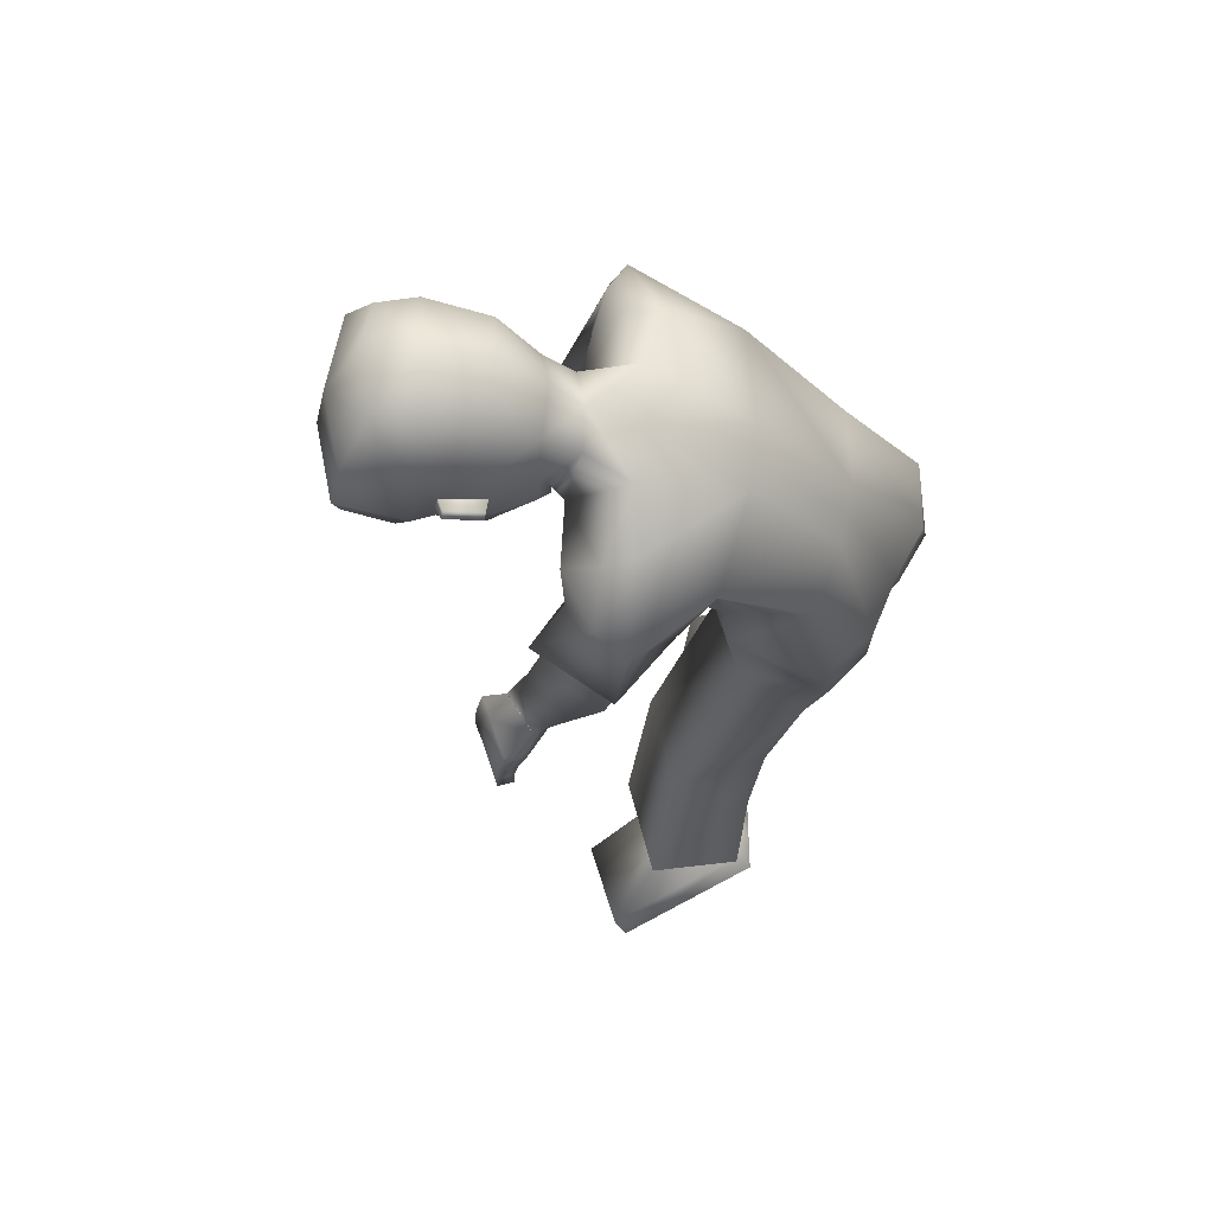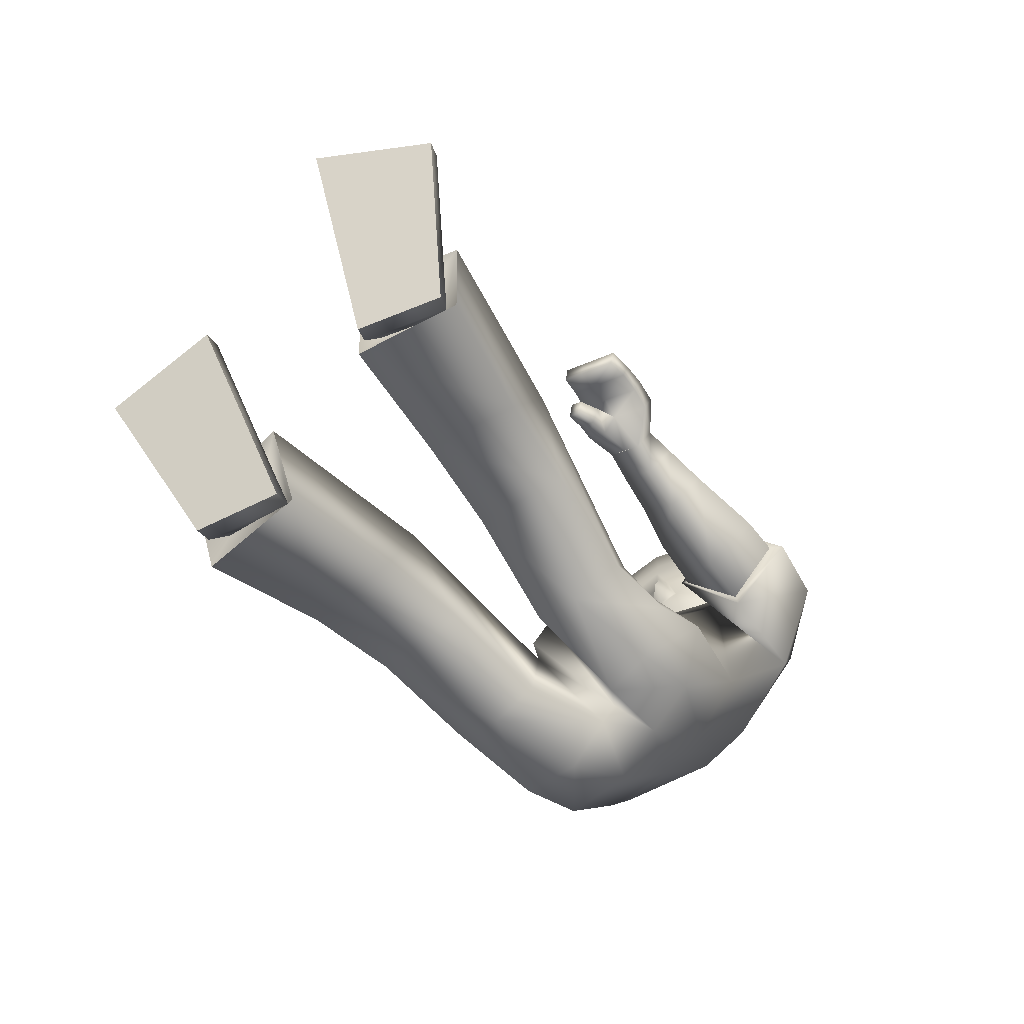
<metadata>
{"format":"obj","ext":"obj","renderer":"f3d","projection":"perspective","resolution":1024,"background":"white","views":[{"elev":-20.4,"azim":-108.7,"up":"+Z"},{"elev":-64.8,"azim":128.8,"up":"+Y"}]}
</metadata>
<code>
v -0.2459 0.9767 0.1537
v 0.1528 0.426 0.1479
v -0.1393 1.043 0.1551
v 0.2031 0.5543 0.1949
v 0.05752 0.7085 0.1714
v -0.05831 0.9197 0.1538
v -0.06388 0.636 0.1368
v -0.1817 0.8358 0.1771
v 0.2411 0.6299 0.05422
v -0.2628 1.008 0.06363
v 0.1673 0.4515 -0.01592
v -0.1183 1.056 0.08195
v 0.1051 0.7421 0.09588
v 0.02885 0.9233 0.08327
v -0.06659 0.6302 0.02434
v -0.2102 0.8339 0.02386
v 0.05846 0.463 0.1292
v 0.1291 0.578 0.1948
v 0.1714 0.6473 0.1627
v 0.05653 0.4622 0.02604
v 1.016 0.5061 0.05314
v 1.024 0.4616 0.2218
v 0.8472 0.2867 0.1882
v 0.817 0.2944 0.06387
v 0.5664 0.5732 0.04957
v 0.5614 0.5522 0.1939
v 0.6124 0.389 0.1938
v 0.6198 0.3833 0.0486
v 0.8468 0.4337 0.09346
v 0.81 0.365 0.1911
v 0.8531 0.4098 0.1906
v 0.788 0.3725 0.09408
v 0.8523 0.4526 0.2325
v 0.8132 0.3091 0.05958
v 0.8693 0.4706 0.06745
v 0.8041 0.3139 0.2257
v 1.045 0.4781 0.04435
v 1.053 0.4336 0.213
v 0.8763 0.2587 0.1794
v 0.8461 0.2663 0.05509
v 0.4624 0.9355 0.3367
v 0.4755 0.9277 0.2459
v 0.4683 0.8998 0.2483
v 0.4554 0.9075 0.3373
v 0.0615 0.9625 0.2914
v 0.06861 0.8629 0.2466
v 0.133 0.9064 0.1575
v 0.1256 1.005 0.2034
v 0.4214 0.8716 0.273
v 0.3607 0.8864 0.2626
v 0.4271 0.871 0.2534
v 0.367 0.884 0.231
v -0.05483 1.331 0.05765
v -0.09476 1.085 0.02003
v -0.2394 1.144 0.06479
v -0.1307 1.111 0.04078
v -0.06198 1.164 0.06057
v -0.0476 1.28 0.06684
v -0.2718 1.216 0.09076
v -0.2147 1.089 0.05919
v -0.102 1.239 0.1002
v -0.178 1.128 0.07423
v -0.1267 1.114 0.06512
v -0.1242 1.181 0.08693
v -0.05998 1.25 0.06768
v -0.05444 1.25 -0.01347
v -0.0449 1.18 -0.00708
v -0.01127 0.8662 0.239
v 0.02106 1.02 0.1824
v -0.003316 0.97 0.2857
v 0.01514 0.9201 0.1271
v -0.0155 0.8487 0.2485
v 0.0189 1.038 0.1795
v -0.01734 0.9763 0.3041
v 0.01726 0.9173 0.1168
v 0.3442 0.9705 0.3244
v 0.3737 0.9211 0.2251
v 0.3521 0.9323 0.3289
v 0.3647 0.9616 0.2187
v 0.3034 0.8905 0.2994
v 0.3136 0.9413 0.2362
v 0.3175 0.8966 0.2341
v 0.2996 0.9351 0.3035
v 0.3106 0.8937 0.2677
v 0.413 0.8501 0.2505
v 0.4709 0.9304 0.2779
v 0.4638 0.9025 0.2794
v 0.3649 0.9237 0.2728
v 0.3571 0.965 0.2583
v 0.4069 0.8507 0.2712
v 0.3067 0.9387 0.2702
v 0.384 0.971 0.3288
v 0.424 0.9584 0.333
v 0.4055 0.9273 0.2327
v 0.4366 0.919 0.2405
v 0.4217 0.9288 0.3348
v 0.3878 0.9366 0.3321
v 0.4392 0.9529 0.2372
v 0.4018 0.9634 0.228
v 0.3984 0.9317 0.2747
v 0.4305 0.9216 0.277
v 0.3951 0.9664 0.2651
v 0.4339 0.9532 0.2717
v 0.2539 0.8833 0.2903
v 0.2524 0.9411 0.2995
v 0.2686 0.9536 0.226
v 0.2701 0.8964 0.2169
v 0.1849 0.8739 0.2726
v 0.1994 0.9774 0.2188
v 0.1811 0.946 0.297
v 0.2034 0.9011 0.1922
v 0.3908 0.872 0.24
v -0.1095 1.033 0.1811
v -0.1278 0.9869 0.2788
v 0.3834 0.8726 0.2659
v 0.4043 0.896 0.2406
v 0.395 0.8964 0.2738
v -0.08693 1.092 0.01897
v -0.1561 1.193 0.1317
v -0.1447 1.192 0.1352
v -0.1502 1.248 0.1376
v -0.1388 1.247 0.1411
v -0.1113 1.169 0.08931
v -0.1164 1.254 0.09469
v -0.1909 1.208 0.1162
v 0.4682 0.4271 0.03895
v 0.4672 0.4336 0.1823
v -0.1459 1.184 0.08004
v 0.2928 0.4511 0.1777
v 0.2974 0.4276 0.02458
v -0.1381 1.257 0.0878
v -0.09138 1.275 0.1125
v -0.1811 1.292 0.1277
v -0.1644 1.387 0.1177
v -0.2639 1.312 0.1072
v -0.04447 1.284 0.08003
v -0.08923 1.379 0.105
v -0.2434 1.369 0.09926
v -0.04615 1.357 0.07505
v -0.2116 0.998 -0.1861
v 0.2247 0.5512 -0.1872
v -0.1087 1.075 -0.1764
v 0.268 0.6745 -0.1485
v 0.1084 0.7562 -0.1232
v -0.02167 0.9657 -0.151
v -0.01551 0.673 -0.1608
v -0.1461 0.867 -0.2039
v 0.1688 0.474 -0.04065
v -0.1011 1.047 0.004953
v 0.2645 0.644 0.04697
v -0.2503 0.9976 -0.01947
v -0.204 0.8365 -0.02216
v -0.05886 0.6374 -0.02014
v 0.03827 0.9271 0.01812
v 0.1171 0.751 0.03166
v 0.2655 0.6741 0.01424
v -0.2397 1.018 -0.1006
v 0.1885 0.4857 -0.05033
v -0.09642 1.065 -0.07233
v 0.1267 0.7612 -0.0312
v 0.04768 0.9309 -0.04703
v -0.05121 0.6447 -0.06454
v -0.1971 0.8393 -0.06826
v 0.1378 0.6023 -0.1968
v 0.2078 0.7157 -0.1312
v 0.07784 0.5012 -0.0528
v 0.2019 0.6992 0.06228
v 0.2227 0.7369 -0.04697
v 0.09622 0.5311 -0.1339
v 1.099 0.6314 -0.2143
v 1.013 0.6162 -0.3656
v 0.8648 0.4386 -0.2679
v 0.9053 0.4251 -0.1471
v 0.6144 0.6904 -0.09385
v 0.594 0.6581 -0.2347
v 0.6636 0.5025 -0.2307
v 0.6881 0.5086 -0.08744
v 0.9278 0.5674 -0.1679
v 0.8391 0.5163 -0.2395
v 0.8799 0.5603 -0.2557
v 0.8722 0.5074 -0.1458
v 0.8878 0.5903 -0.3022
v 0.8867 0.4567 -0.1174
v 0.9211 0.6225 -0.1418
v 0.8582 0.4478 -0.2811
v 1.126 0.6022 -0.2264
v 1.04 0.587 -0.3777
v 0.8914 0.4094 -0.2801
v 0.9319 0.396 -0.1593
v 0.4767 0.9877 -0.3028
v 0.4927 1.013 -0.2156
v 0.4893 0.9848 -0.2081
v 0.4735 0.9605 -0.2936
v 0.08099 0.9503 -0.301
v 0.0897 0.8829 -0.2151
v 0.1298 0.9775 -0.1466
v 0.1182 1.043 -0.2337
v 0.4482 0.9622 -0.2091
v 0.3789 0.9547 -0.208
v 0.4506 0.9709 -0.1909
v 0.3841 0.9651 -0.1778
v -0.07951 1.336 -0.1003
v -0.05704 1.343 -0.02258
v -0.08226 1.076 -0.02839
v -0.2803 1.146 0.005627
v -0.1088 1.089 -0.06989
v -0.2594 1.148 -0.06368
v -0.1484 1.108 -0.07349
v -0.01438 1.184 -0.03505
v -0.0396 1.277 -0.0277
v -0.08907 1.171 -0.1128
v -0.07599 1.287 -0.1149
v -0.3164 1.228 0.01374
v -0.2975 1.222 -0.07387
v -0.2381 1.085 -0.000304
v -0.2339 1.086 -0.0642
v -0.1265 1.112 -0.01873
v -0.1384 1.247 -0.1329
v -0.2038 1.133 -0.09292
v -0.1527 1.12 -0.1009
v -0.0753 1.087 -0.02907
v -0.1561 1.188 -0.1177
v -0.08837 1.257 -0.114
v -0.04309 1.258 -0.02786
v -0.05837 1.251 -0.03862
v -0.05201 1.182 -0.05256
v -0.04648 1.172 -0.03048
v 0.007502 0.8904 -0.2084
v 0.04401 1.052 -0.2303
v 0.01507 0.9606 -0.2981
v 0.03886 0.9891 -0.135
v 0.002995 0.8718 -0.2098
v 0.04274 1.072 -0.2347
v 0.001385 0.962 -0.3175
v 0.04222 0.9951 -0.1247
v 0.3583 1.012 -0.2961
v 0.3884 1.002 -0.186
v 0.366 0.974 -0.2867
v 0.3805 1.041 -0.1944
v 0.3257 0.9453 -0.2381
v 0.3204 1.02 -0.2075
v 0.3272 0.9824 -0.1841
v 0.3192 0.9812 -0.2632
v 0.3265 0.9636 -0.2121
v 0.4434 0.9492 -0.1801
v 0.487 1.004 -0.2463
v 0.4838 0.9763 -0.238
v 0.3802 0.9868 -0.2312
v 0.3723 1.03 -0.2325
v 0.4408 0.9398 -0.1995
v 0.3196 1.001 -0.2359
v 0.3975 1.011 -0.3013
v 0.4374 1.003 -0.3034
v 0.422 1.004 -0.1963
v 0.4552 0.9978 -0.2035
v 0.4377 0.9731 -0.2946
v 0.4022 0.9773 -0.2922
v 0.4551 1.031 -0.2119
v 0.4174 1.04 -0.2047
v 0.4139 0.9931 -0.237
v 0.4482 0.9875 -0.2385
v 0.41 1.029 -0.2402
v 0.4489 1.019 -0.2445
v 0.2808 0.9307 -0.2309
v 0.2734 0.9736 -0.2703
v 0.2687 1.025 -0.2138
v 0.276 0.9823 -0.1747
v 0.2119 0.9135 -0.2231
v 0.197 1.03 -0.225
v 0.2033 0.9638 -0.2806
v 0.2058 0.9786 -0.1647
v 0.4134 0.9594 -0.1804
v -0.07613 1.058 -0.2134
v -0.1087 0.9832 -0.2968
v 0.4095 0.9487 -0.2045
v 0.4207 0.987 -0.1898
v 0.4162 0.9725 -0.2206
v -0.101 1.095 -0.07083
v -0.2001 1.203 -0.1496
v -0.1903 1.202 -0.1565
v -0.1956 1.259 -0.153
v -0.1859 1.258 -0.16
v -0.1448 1.176 -0.1247
v -0.1503 1.262 -0.1222
v -0.2283 1.216 -0.1233
v 0.5302 0.5386 -0.06141
v 0.5115 0.5343 -0.2036
v -0.1747 1.19 -0.1043
v 0.3379 0.5404 -0.1785
v 0.349 0.5166 -0.0318
v -0.1688 1.264 -0.1089
v -0.1316 1.285 -0.1452
v -0.2216 1.301 -0.1312
v -0.2015 1.396 -0.1199
v -0.1804 1.414 -0.000689
v -0.2939 1.319 -0.08502
v -0.3133 1.321 0.01666
v -0.07699 1.291 -0.1281
v -0.1262 1.388 -0.1314
v -0.2713 1.375 -0.07968
v -0.2723 1.393 0.0129
v -0.1052 1.406 -0.01274
v -0.05158 1.375 -0.02226
v -0.07625 1.365 -0.1176
v 0.04204 1.017 0.1868
v 0.03432 0.9182 0.1316
v 0.06061 1.046 -0.2338
v 0.05552 0.9839 -0.139
v -0.04784 1.168 -0.03042
v -0.05389 1.182 -0.05562
v -0.04568 1.18 -0.004011
v -0.2002 1.018 0.1673
v -0.09225 1.01 0.1482
v -0.1315 1.019 0.2327
v -0.09345 0.9999 0.1597
v -0.1682 1.039 -0.1913
v -0.05835 1.051 -0.1563
v -0.1122 1.03 -0.2607
v -0.05071 1.037 -0.178
v -0.003316 0.97 0.2857
v -0.01127 0.8662 0.239
v 0.01514 0.9201 0.1271
v 0.02106 1.02 0.1824
v 0.01507 0.9606 -0.2981
v 0.007502 0.8904 -0.2084
v 0.03886 0.9891 -0.135
v 0.04401 1.052 -0.2303
v 0.8531 0.4098 0.1906
v 0.81 0.365 0.1911
v 0.788 0.3725 0.09408
v 0.8468 0.4337 0.09346
v 0.8693 0.4706 0.06745
v 0.8523 0.4526 0.2325
v 0.8041 0.3139 0.2257
v 0.8132 0.3091 0.05958
v 0.8799 0.5603 -0.2557
v 0.8391 0.5163 -0.2395
v 0.8722 0.5074 -0.1458
v 0.9278 0.5674 -0.1679
v 0.9211 0.6225 -0.1418
v 0.8878 0.5903 -0.3022
v 0.8582 0.4478 -0.2811
v 0.8867 0.4567 -0.1174
v 1.045 0.4781 0.04435
v 1.053 0.4336 0.213
v 0.8763 0.2587 0.1794
v 0.8461 0.2663 0.05509
v 1.126 0.6022 -0.2264
v 1.04 0.587 -0.3777
v 0.8914 0.4094 -0.2801
v 0.9319 0.396 -0.1593
v -0.0712 1.113 -0.02875
v -0.05599 1.157 -0.02951
v -0.06822 1.146 0.05017
v -0.09204 1.152 -0.1023
v -0.05244 1.154 -0.03019
v -0.06008 1.132 -0.02982
v -0.09777 1.15 -0.1014
v -0.07395 1.145 0.05102
v -0.08362 1.151 -0.02545
v 0.1503 0.4121 0.05703
v 0.1979 0.4955 -0.1273
v 0.2943 0.4071 0.09992
v 0.3467 0.4996 -0.102
f 146 144 165
f 15 7 8
f 20 17 7
f 331 328 22
f 16 8 1
f 14 13 155
f 13 19 167
f 14 154 149
f 7 5 6
f 12 312 3
f 313 14 12
f 5 18 19
f 5 13 14
f 151 152 16
f 148 150 9
f 166 20 15
f 152 153 15
f 166 148 11
f 4 9 19
f 9 150 167
f 11 361 20
f 2 4 18
f 24 21 37
f 330 24 23
f 331 21 24
f 328 329 23
f 2 129 4
f 130 9 25
f 11 130 363
f 4 26 25
f 33 334 30
f 332 29 32
f 34 32 30
f 332 33 31
f 26 333 35
f 27 28 335
f 28 25 35
f 27 36 333
f 346 347 344
f 23 39 38
f 23 24 40
f 21 22 38
f 86 87 43
f 95 98 42
f 103 86 42
f 101 87 44
f 308 231 325
f 306 46 321
f 323 305 306
f 321 46 45
f 104 107 82
f 105 83 81
f 107 106 81
f 104 80 83
f 210 203 53
f 61 132 133
f 60 62 55
f 215 60 55
f 217 204 54
f 149 217 56
f 10 60 215
f 12 56 60
f 55 62 125
f 205 55 59
f 204 221 118
f 67 209 224
f 57 65 61
f 131 128 119
f 54 118 63
f 62 63 123
f 56 54 63
f 56 63 62
f 53 139 136
f 224 210 66
f 65 136 132
f 66 311 67
f 66 210 58
f 227 209 67
f 74 72 68
f 73 69 322
f 73 74 70
f 72 75 322
f 6 75 72
f 314 74 73
f 315 73 75
f 114 8 72
f 80 84 88
f 81 91 89
f 82 52 50
f 84 50 88
f 81 79 77
f 78 76 83
f 78 97 92
f 83 76 89
f 112 85 90
f 95 43 87
f 103 93 41
f 44 87 86
f 49 90 85
f 77 52 82
f 116 117 49
f 115 90 49
f 112 116 51
f 89 76 92
f 102 92 93
f 77 94 100
f 94 95 101
f 96 44 41
f 97 96 93
f 88 100 97
f 100 101 96
f 89 102 99
f 102 103 98
f 77 79 99
f 94 99 98
f 108 104 105
f 111 109 106
f 110 105 106
f 108 111 107
f 47 111 108
f 48 45 110
f 47 48 109
f 46 108 110
f 8 114 1
f 313 315 6
f 3 312 314
f 52 77 116
f 50 115 117
f 77 88 117
f 52 112 115
f 62 60 56
f 118 221 357
f 354 123 63
f 119 120 122
f 131 121 122
f 128 64 120
f 124 122 120
f 123 61 125
f 364 287 286
f 129 127 26
f 130 11 9
f 287 364 289
f 127 27 26
f 25 28 126
f 53 203 303
f 295 134 137
f 138 134 295
f 133 132 137
f 132 136 139
f 59 135 297
f 59 125 133
f 133 134 138
f 297 135 138
f 302 137 139
f 58 136 65
f 162 163 147
f 169 162 146
f 171 336 339
f 163 157 140
f 155 160 161
f 167 168 160
f 161 159 149
f 146 147 145
f 316 157 159
f 159 317 142
f 168 165 144
f 144 145 161
f 163 152 151
f 148 158 156
f 166 153 162
f 162 153 152
f 158 148 166
f 143 165 168
f 156 168 167
f 158 169 362
f 141 164 165
f 186 170 173
f 338 337 172
f 339 338 173
f 172 337 336
f 141 143 289
f 174 156 290
f 158 364 290
f 143 156 174
f 179 342 182
f 340 183 181
f 183 342 179
f 180 182 340
f 175 174 184
f 343 177 176
f 184 174 177
f 176 175 341
f 348 351 350
f 172 171 187
f 189 173 172
f 187 171 170
f 192 247 246
f 191 258 255
f 263 258 191
f 261 256 193
f 307 194 324
f 327 231 308
f 325 324 194
f 242 267 264
f 265 266 241
f 241 266 267
f 264 265 243
f 210 212 202
f 218 285 293
f 216 207 219
f 207 216 215
f 217 208 206
f 149 159 208
f 157 151 215
f 159 157 216
f 285 219 207
f 214 207 205
f 204 206 278
f 224 209 226
f 211 283 218
f 279 288 291
f 206 220 278
f 283 220 219
f 208 220 206
f 208 219 220
f 202 212 298
f 224 225 210
f 223 218 292
f 225 226 310
f 212 210 225
f 227 226 209
f 228 232 234
f 233 235 326
f 230 234 233
f 326 235 232
f 235 145 147
f 233 318 273
f 235 319 145
f 232 147 274
f 248 244 240
f 249 251 241
f 242 244 199
f 244 248 199
f 237 239 241
f 238 240 243
f 252 257 238
f 243 251 249
f 272 275 250
f 255 261 247
f 190 253 263
f 193 190 246
f 198 200 245
f 237 242 201
f 198 277 276
f 275 277 198
f 200 276 272
f 252 236 249
f 253 252 262
f 237 248 260
f 254 260 261
f 190 193 256
f 253 256 257
f 248 238 257
f 260 257 256
f 249 239 259
f 262 259 258
f 259 239 237
f 258 259 254
f 268 270 265
f 266 269 271
f 270 269 266
f 267 271 268
f 196 195 268
f 270 194 197
f 269 197 196
f 195 194 270
f 147 140 274
f 317 145 319
f 318 316 142
f 276 237 201
f 199 248 277
f 277 248 237
f 201 199 275
f 219 208 216
f 357 221 278
f 220 355 278
f 282 280 279
f 291 284 282
f 280 222 288
f 284 222 280
f 283 285 218
f 127 126 28
f 289 143 175
f 290 156 158
f 287 176 177
f 287 175 176
f 174 286 177
f 303 203 202
f 299 294 295
f 300 301 295
f 299 292 293
f 304 298 292
f 214 213 297
f 293 285 214
f 293 296 300
f 300 296 297
f 304 299 302
f 212 223 298
f 306 305 48
f 305 45 48
f 306 47 46
f 308 196 197
f 307 197 194
f 308 195 196
f 310 211 223
f 309 310 226
f 309 227 67
f 311 66 65
f 305 323 320
f 72 8 6
f 1 114 314
f 313 3 113
f 140 316 318
f 273 142 317
f 354 311 57
f 356 310 309
f 357 356 354
f 355 356 357
f 358 353 360
f 352 360 359
f 360 352 358
f 360 353 359
f 364 362 141
f 363 129 2
f 169 164 362
f 164 141 362
f 361 2 17
f 17 20 361
f 364 286 290
f 130 126 363
f 126 127 363
f 129 363 127
f 363 361 11
f 364 158 362
f 7 17 18
f 146 165 164
f 15 8 16
f 20 7 15
f 331 22 21
f 16 1 10
f 14 155 154
f 13 167 155
f 14 149 12
f 7 6 8
f 312 10 1
f 10 312 12
f 14 313 6
f 313 12 3
f 5 19 13
f 5 14 6
f 151 16 10
f 148 9 11
f 166 15 153
f 152 15 16
f 166 11 20
f 4 19 18
f 9 167 19
f 2 18 17
f 24 37 40
f 330 23 329
f 331 24 330
f 328 23 22
f 130 25 126
f 4 25 9
f 33 30 31
f 332 32 34
f 34 30 334
f 332 31 29
f 26 35 25
f 27 335 36
f 28 35 335
f 27 333 26
f 346 344 345
f 23 38 22
f 23 40 39
f 21 38 37
f 86 43 42
f 95 42 43
f 103 42 98
f 101 44 96
f 308 325 195
f 306 321 71
f 323 306 71
f 321 45 320
f 104 82 80
f 105 81 106
f 107 81 82
f 104 83 105
f 210 53 58
f 61 133 125
f 215 55 205
f 217 54 56
f 149 56 12
f 10 215 151
f 12 60 10
f 55 125 59
f 205 59 213
f 204 118 54
f 67 224 66
f 57 61 123
f 131 119 121
f 62 123 125
f 53 136 58
f 65 132 61
f 66 58 65
f 74 68 70
f 73 322 75
f 73 70 69
f 72 322 68
f 74 314 114
f 314 73 113
f 73 315 113
f 315 75 6
f 114 72 74
f 80 88 78
f 81 89 79
f 82 50 84
f 81 77 82
f 78 83 80
f 78 92 76
f 83 89 91
f 112 90 115
f 95 87 101
f 103 41 86
f 44 86 41
f 49 85 51
f 116 49 51
f 115 49 117
f 112 51 85
f 89 92 102
f 102 93 103
f 77 100 88
f 94 101 100
f 96 41 93
f 97 93 92
f 88 97 78
f 100 96 97
f 89 99 79
f 102 98 99
f 77 99 94
f 94 98 95
f 108 105 110
f 111 106 107
f 110 106 109
f 108 107 104
f 47 108 46
f 48 110 109
f 47 109 111
f 46 110 45
f 3 314 113
f 52 116 112
f 50 117 88
f 77 117 116
f 52 115 50
f 118 357 354
f 123 354 57
f 354 63 118
f 119 122 121
f 131 122 124
f 128 120 119
f 124 120 64
f 129 26 4
f 53 303 139
f 295 137 302
f 138 295 301
f 133 137 134
f 132 139 137
f 59 297 213
f 59 133 135
f 133 138 135
f 297 138 301
f 302 139 303
f 162 147 146
f 169 146 164
f 171 339 170
f 163 140 147
f 155 161 154
f 167 160 155
f 161 149 154
f 146 145 144
f 157 316 140
f 316 159 142
f 317 161 145
f 161 317 159
f 168 144 160
f 144 161 160
f 163 151 157
f 148 156 150
f 166 162 169
f 162 152 163
f 158 166 169
f 143 168 156
f 156 167 150
f 141 165 143
f 186 173 189
f 338 172 173
f 339 173 170
f 172 336 171
f 174 290 286
f 143 174 175
f 179 182 180
f 340 181 178
f 183 179 181
f 180 340 178
f 175 184 341
f 343 176 185
f 184 177 343
f 176 341 185
f 348 350 349
f 172 187 188
f 189 172 188
f 187 170 186
f 192 246 191
f 191 255 192
f 263 191 246
f 261 193 247
f 307 324 327
f 327 308 307
f 325 194 195
f 242 264 240
f 265 241 243
f 241 267 242
f 264 243 240
f 210 202 203
f 218 293 292
f 207 215 205
f 217 206 204
f 149 208 217
f 157 215 216
f 159 216 208
f 285 207 214
f 214 205 213
f 204 278 221
f 224 226 225
f 211 218 223
f 279 291 281
f 283 219 285
f 202 298 304
f 223 292 298
f 212 225 223
f 228 234 230
f 233 326 229
f 230 233 229
f 326 232 228
f 235 147 232
f 318 234 274
f 234 318 233
f 319 233 273
f 233 319 235
f 232 274 234
f 248 240 238
f 249 241 239
f 242 199 201
f 237 241 242
f 238 243 236
f 252 238 236
f 243 249 236
f 272 250 245
f 255 247 192
f 190 263 246
f 193 246 247
f 198 245 250
f 198 276 200
f 275 198 250
f 200 272 245
f 252 249 262
f 253 262 263
f 237 260 254
f 254 261 255
f 190 256 253
f 253 257 252
f 248 257 260
f 260 256 261
f 249 259 262
f 262 258 263
f 259 237 254
f 258 254 255
f 268 265 264
f 266 271 267
f 270 266 265
f 267 268 264
f 196 268 271
f 270 197 269
f 269 196 271
f 195 270 268
f 318 142 273
f 276 201 272
f 199 277 275
f 277 237 276
f 201 275 272
f 357 278 355
f 355 283 211
f 283 355 220
f 282 279 281
f 291 282 281
f 280 288 279
f 284 280 282
f 127 28 27
f 289 175 287
f 287 177 286
f 303 202 304
f 299 295 302
f 300 295 294
f 299 293 294
f 304 292 299
f 214 297 296
f 293 214 296
f 293 300 294
f 300 297 301
f 304 302 303
f 306 48 47
f 308 197 307
f 310 223 225
f 309 226 227
f 309 67 311
f 311 65 57
f 305 320 45
f 1 314 312
f 313 113 315
f 140 318 274
f 273 317 319
f 309 311 356
f 356 311 354
f 211 310 355
f 355 310 356
f 364 141 289
f 363 2 361
f 7 18 5

</code>
